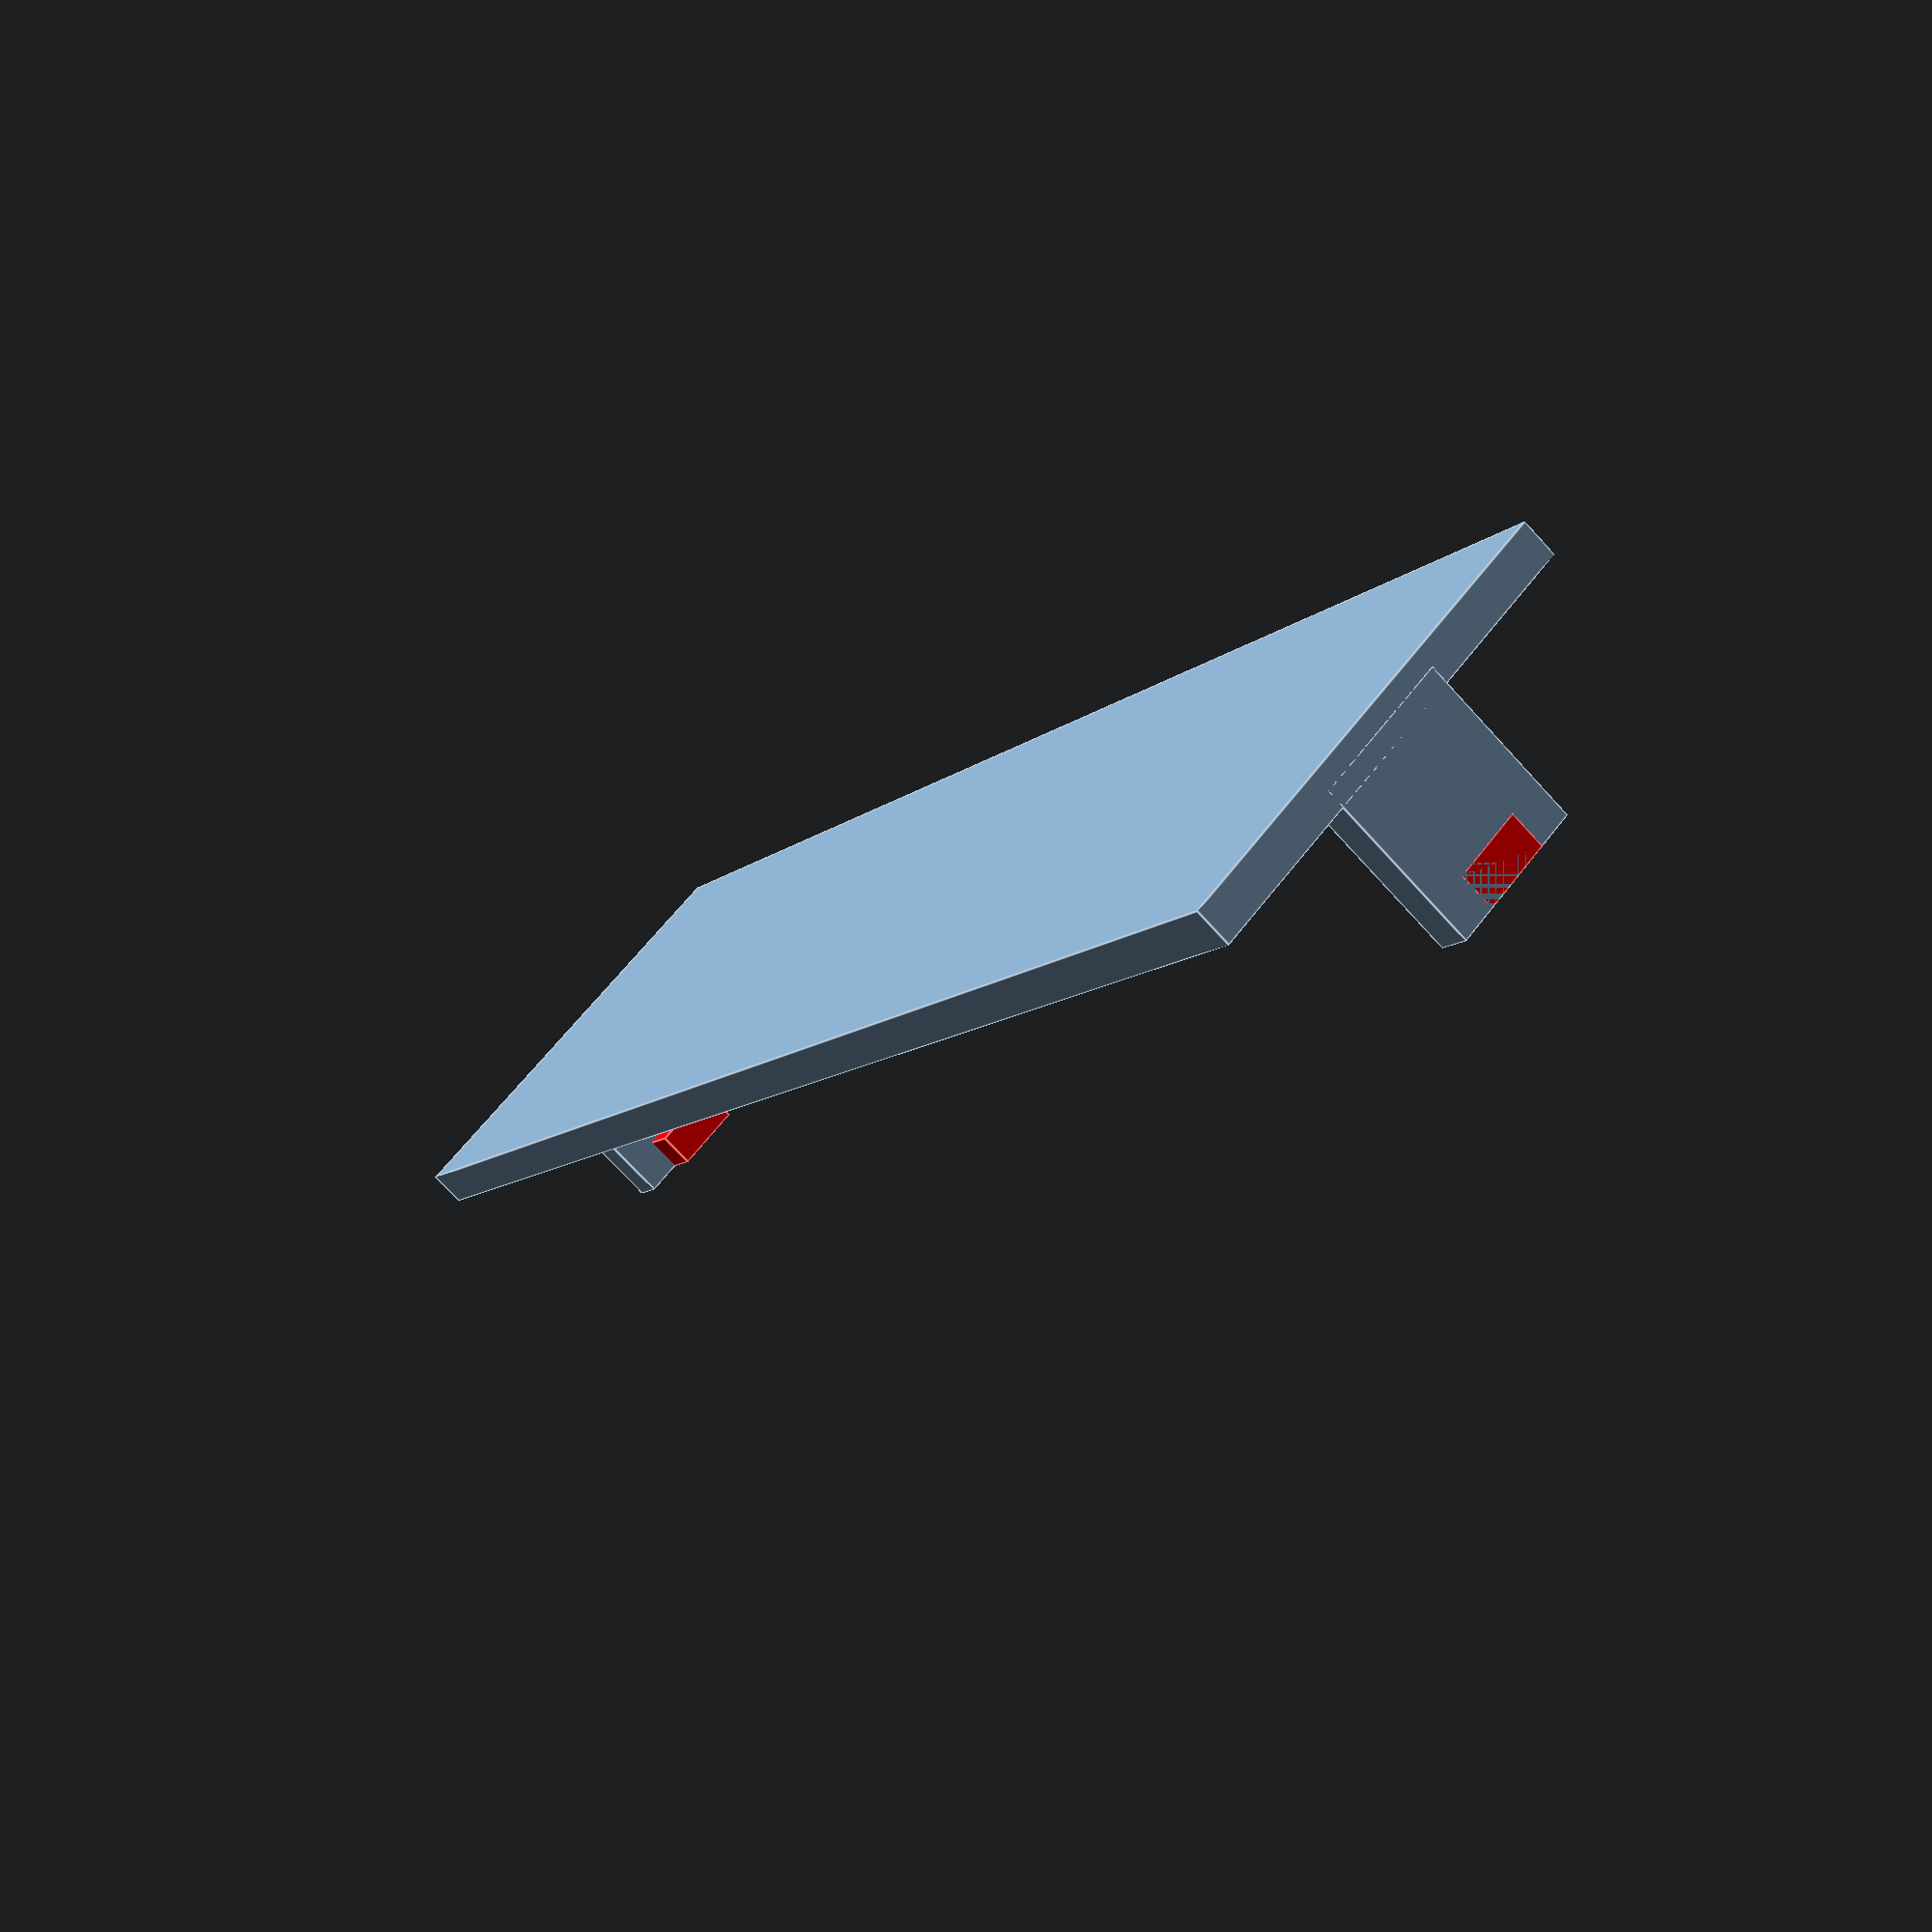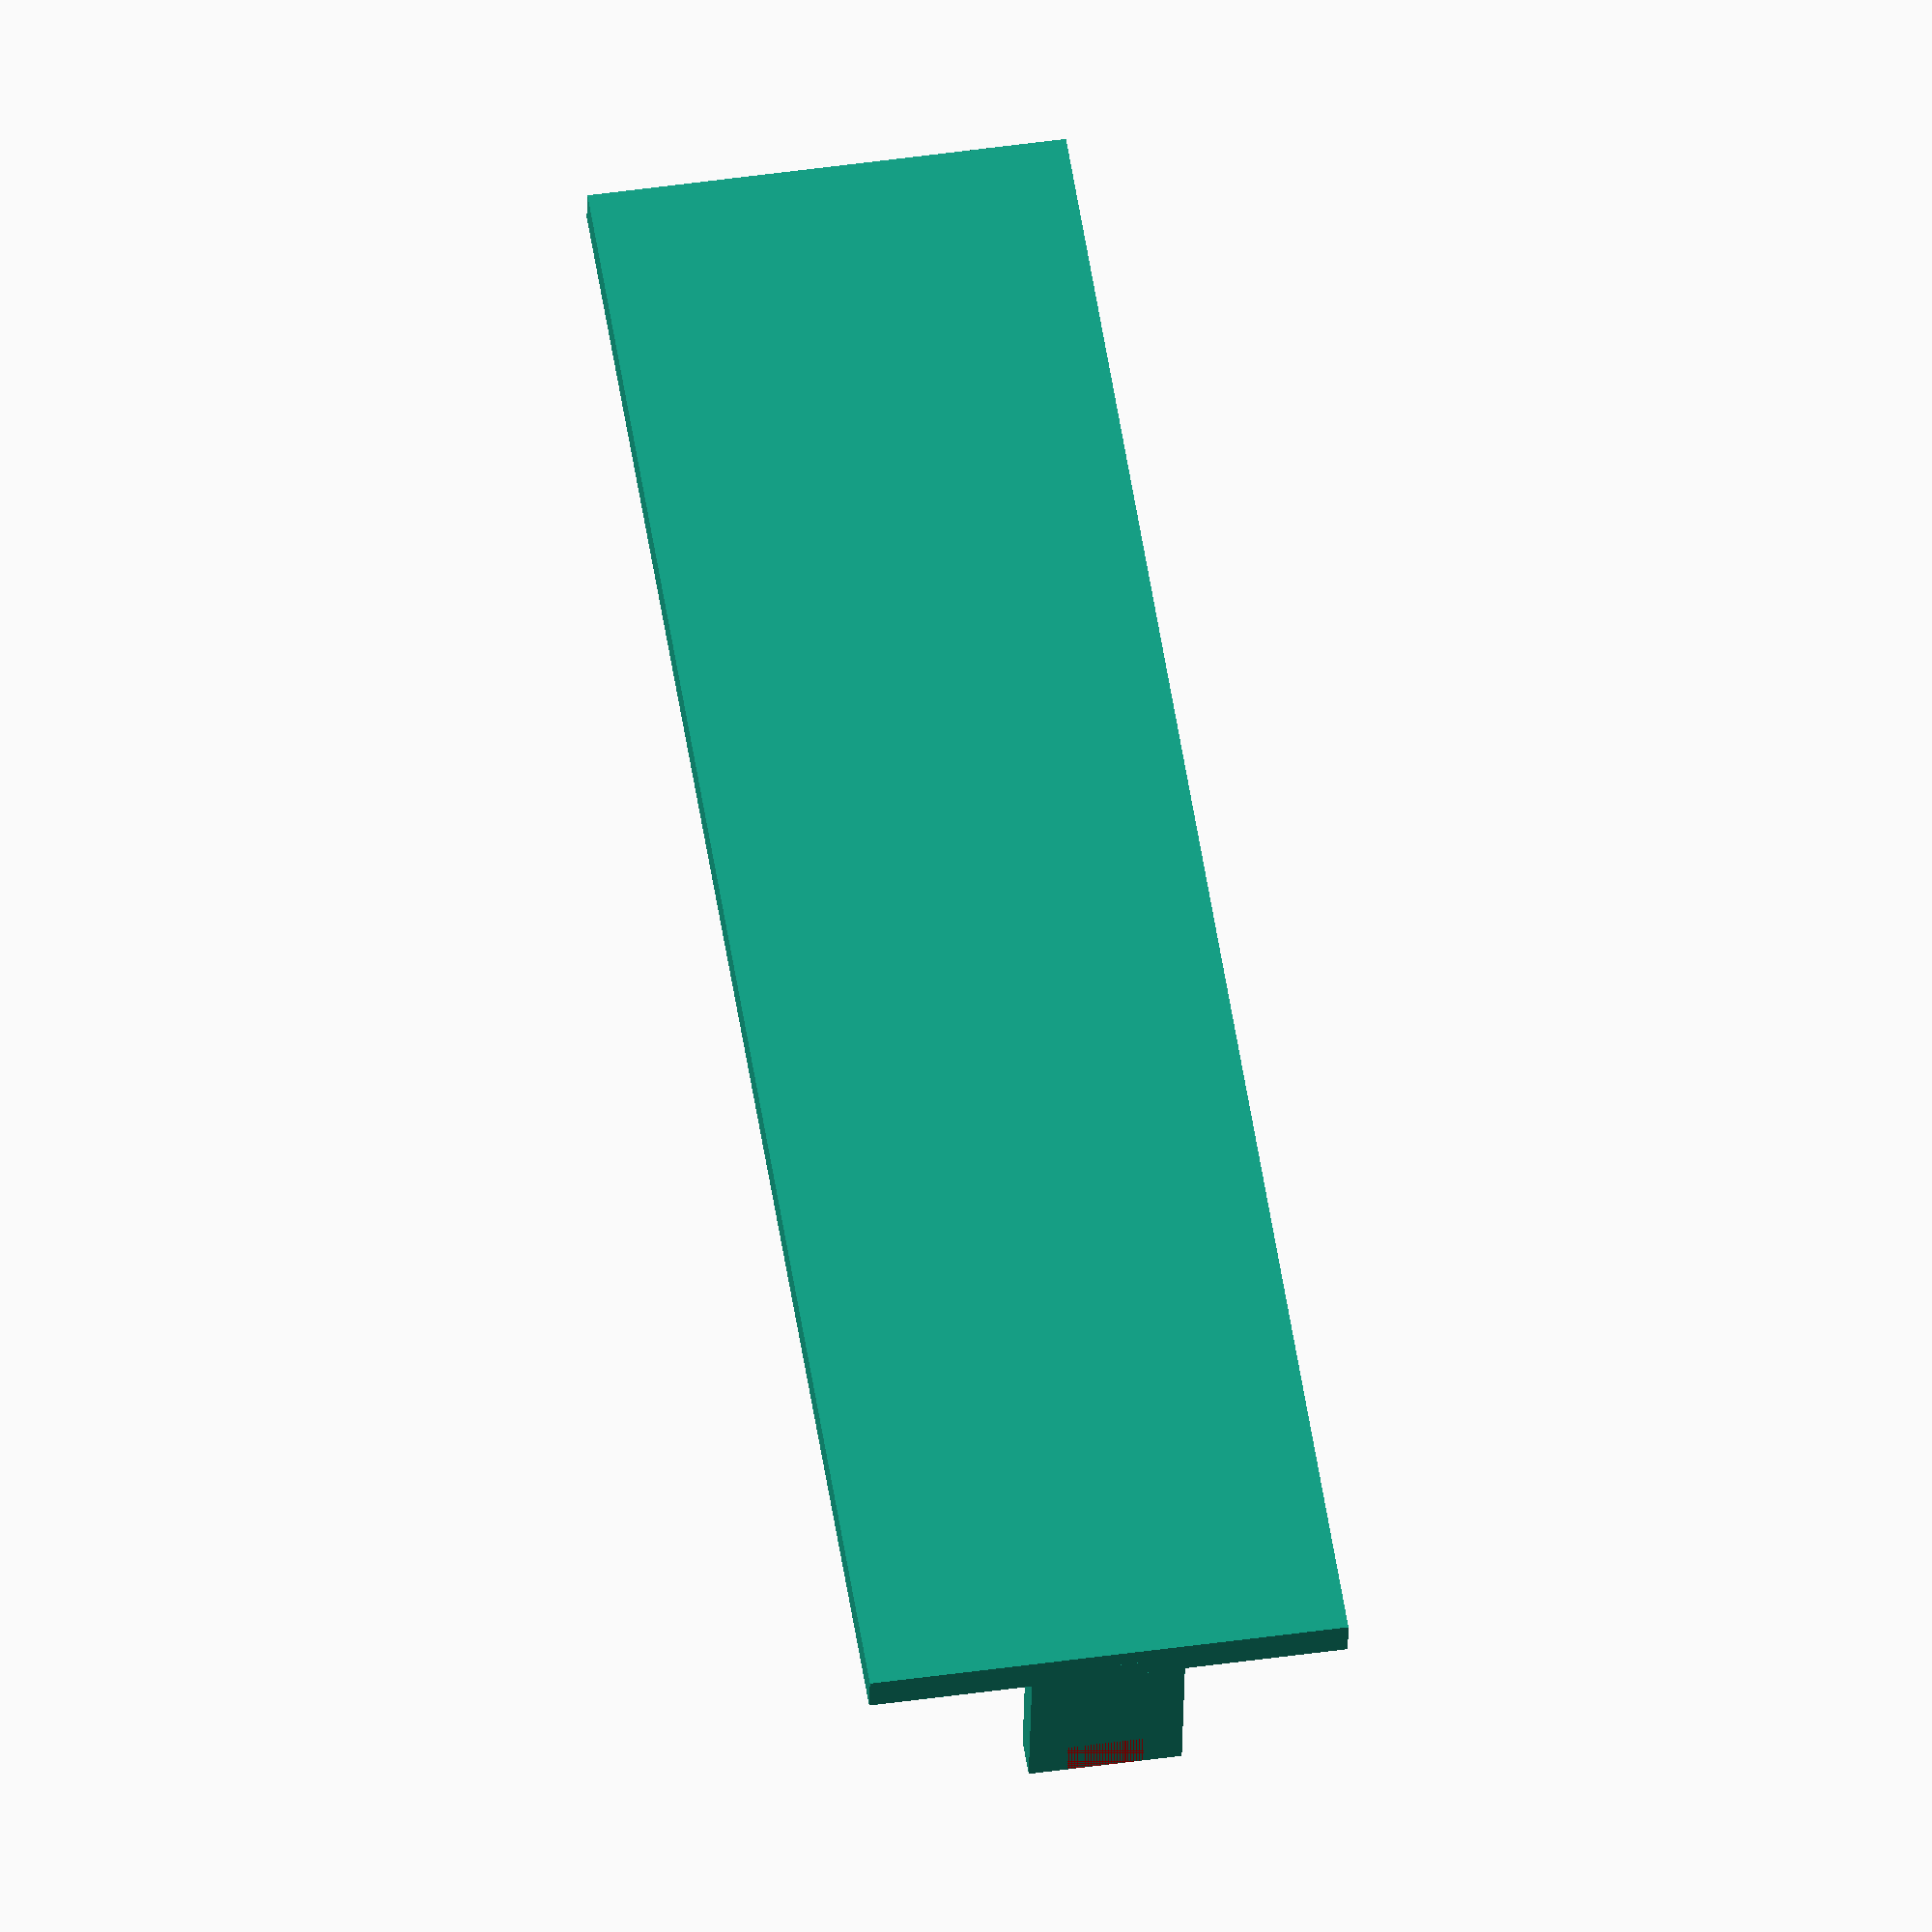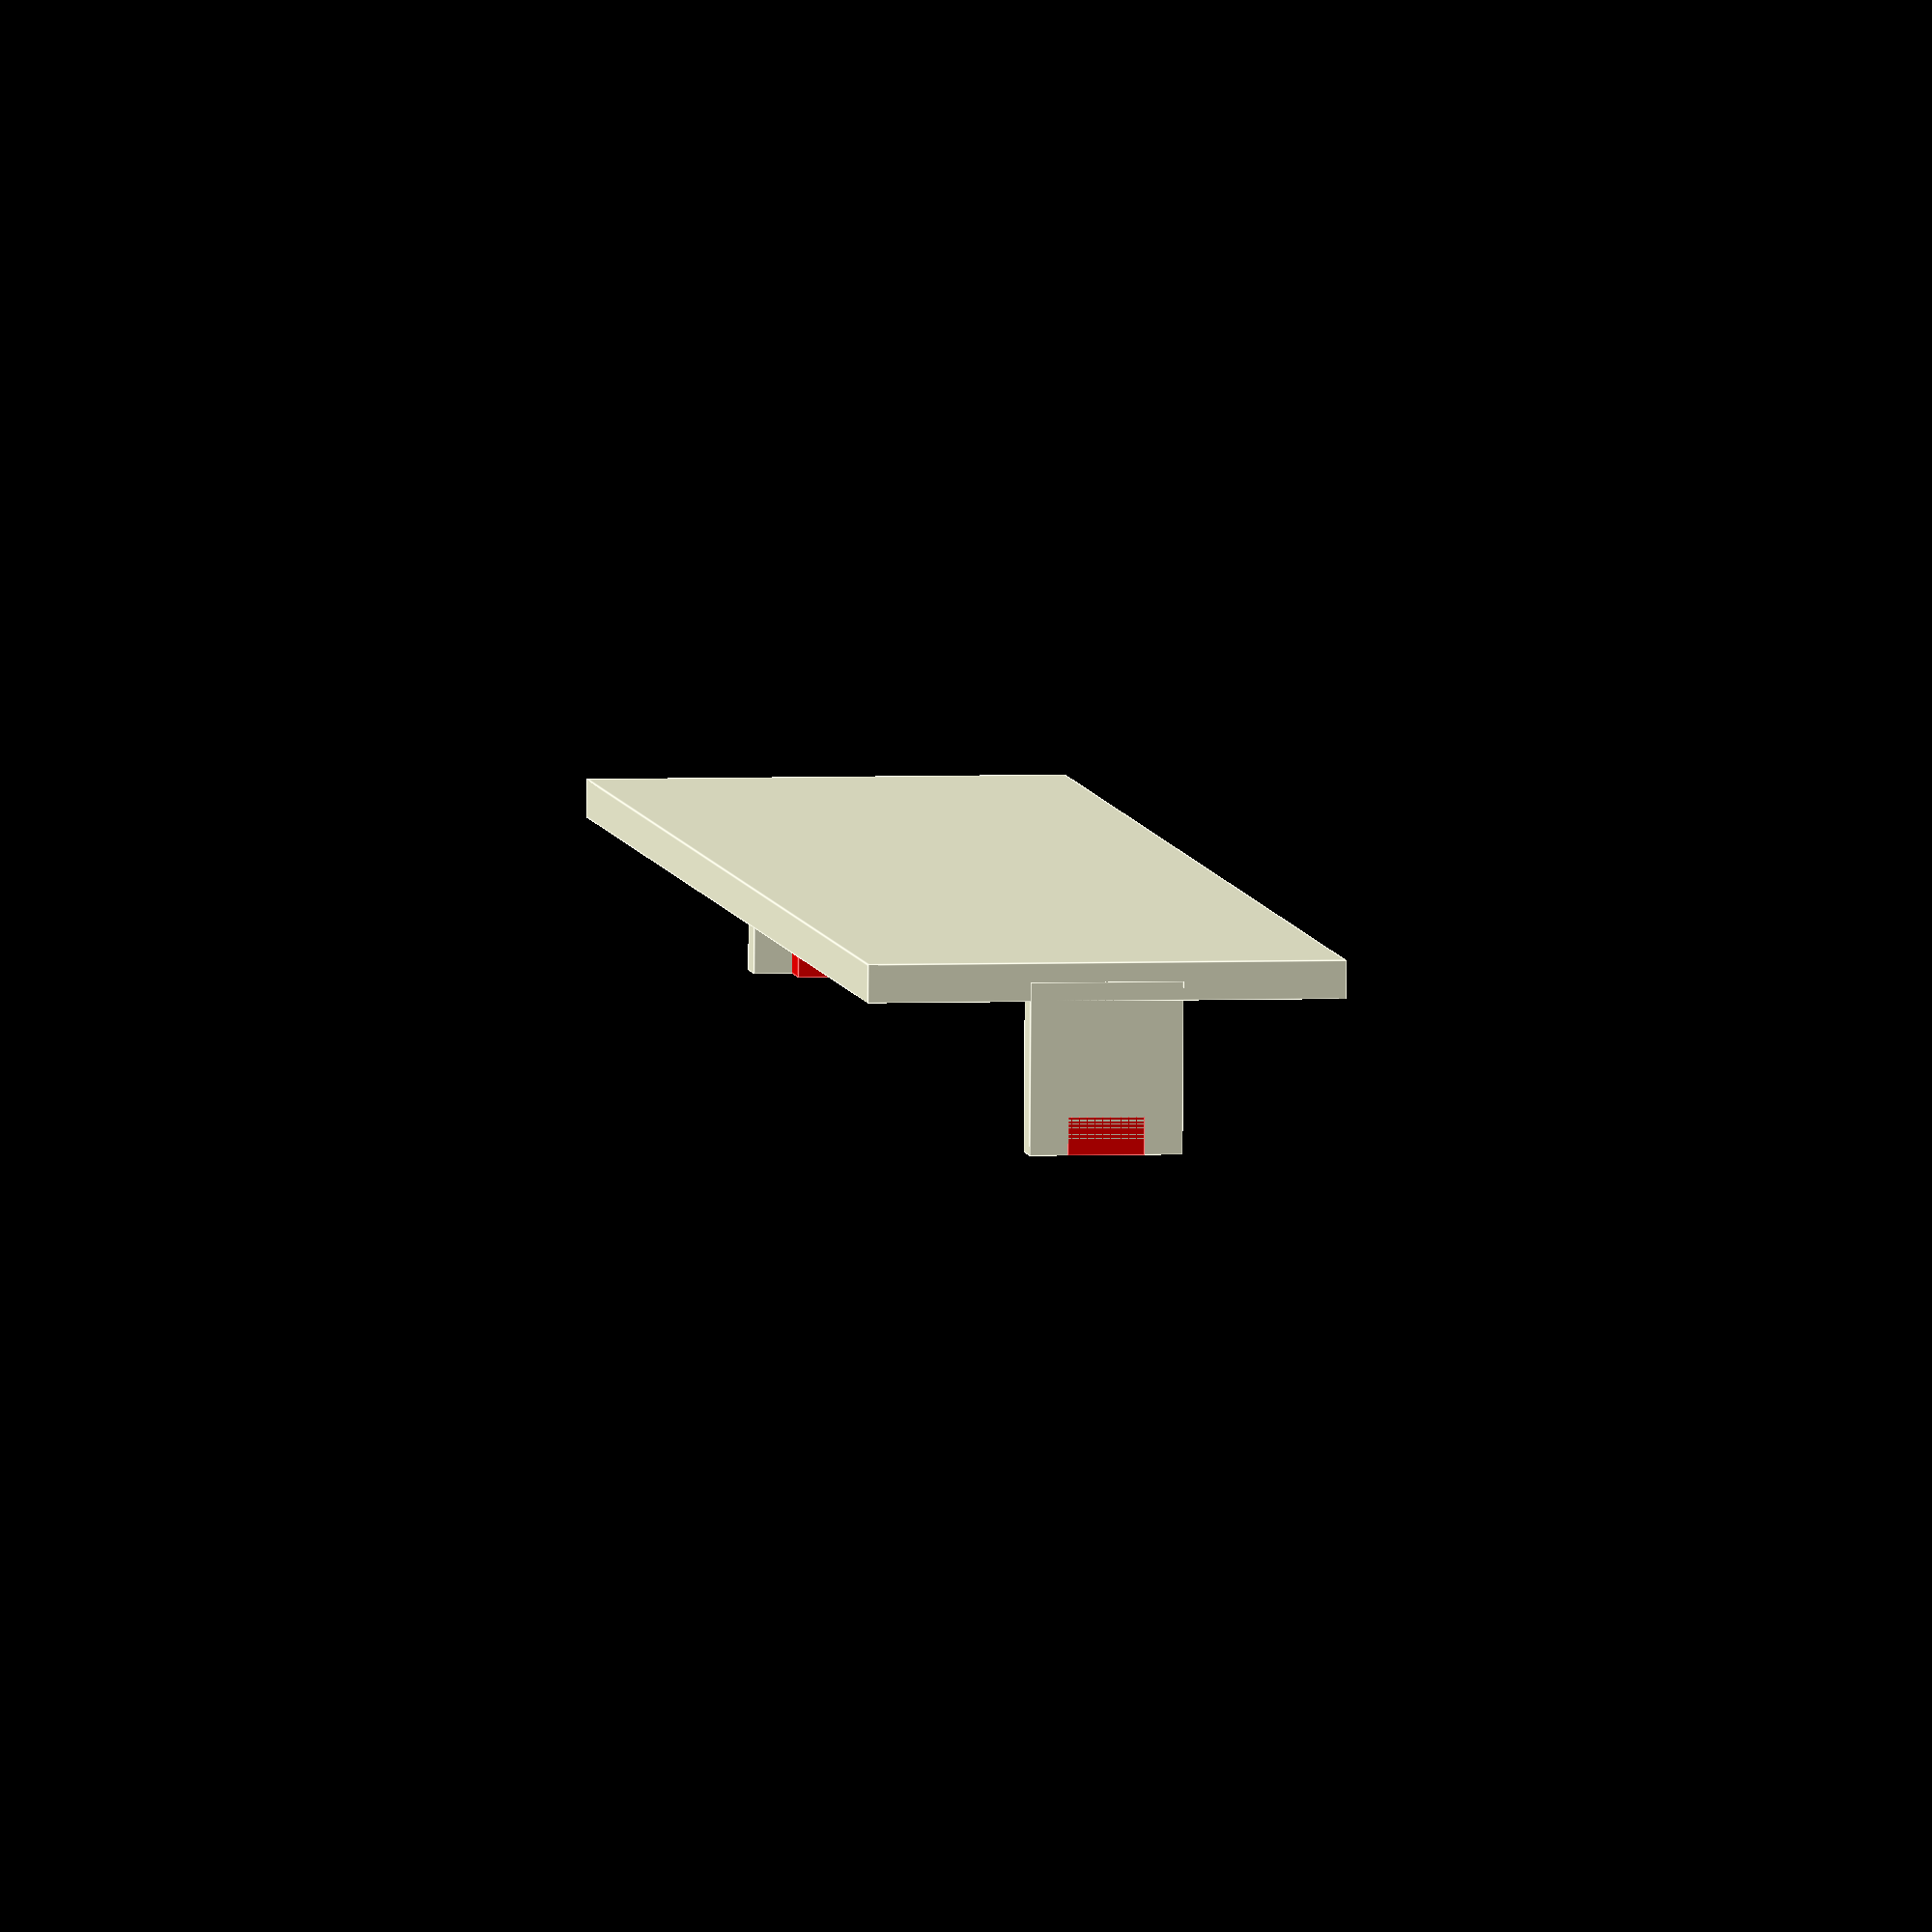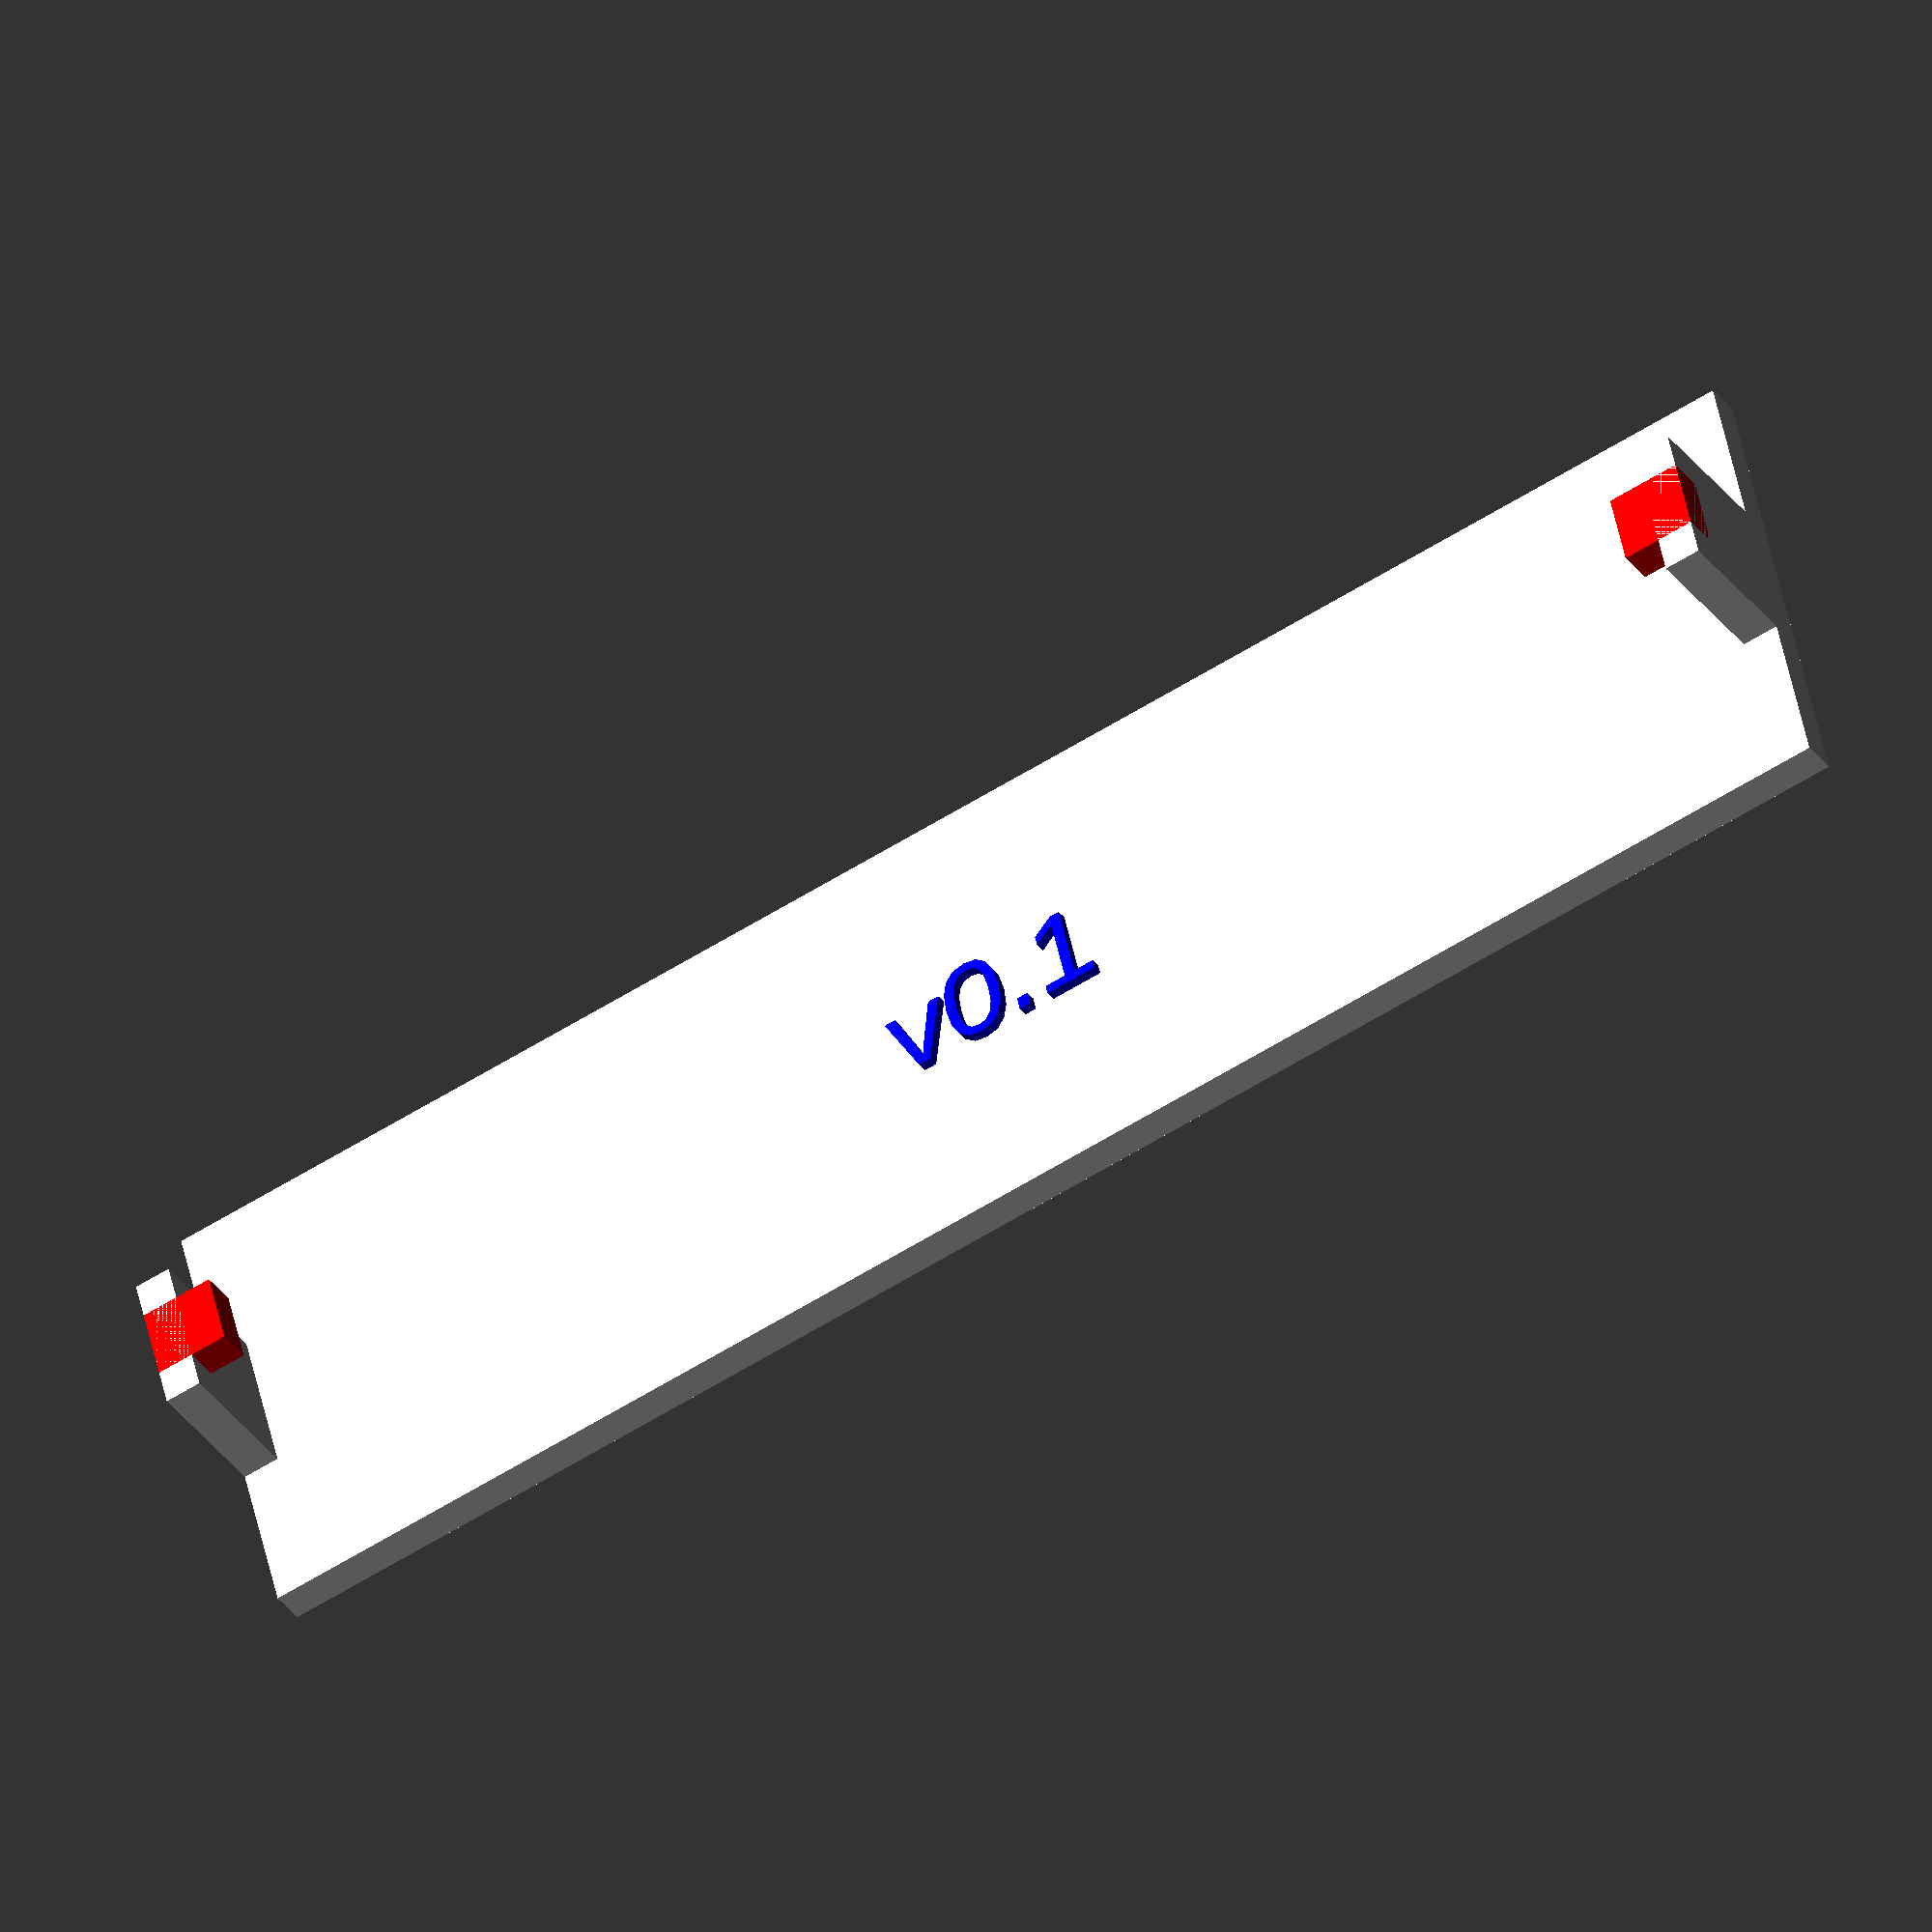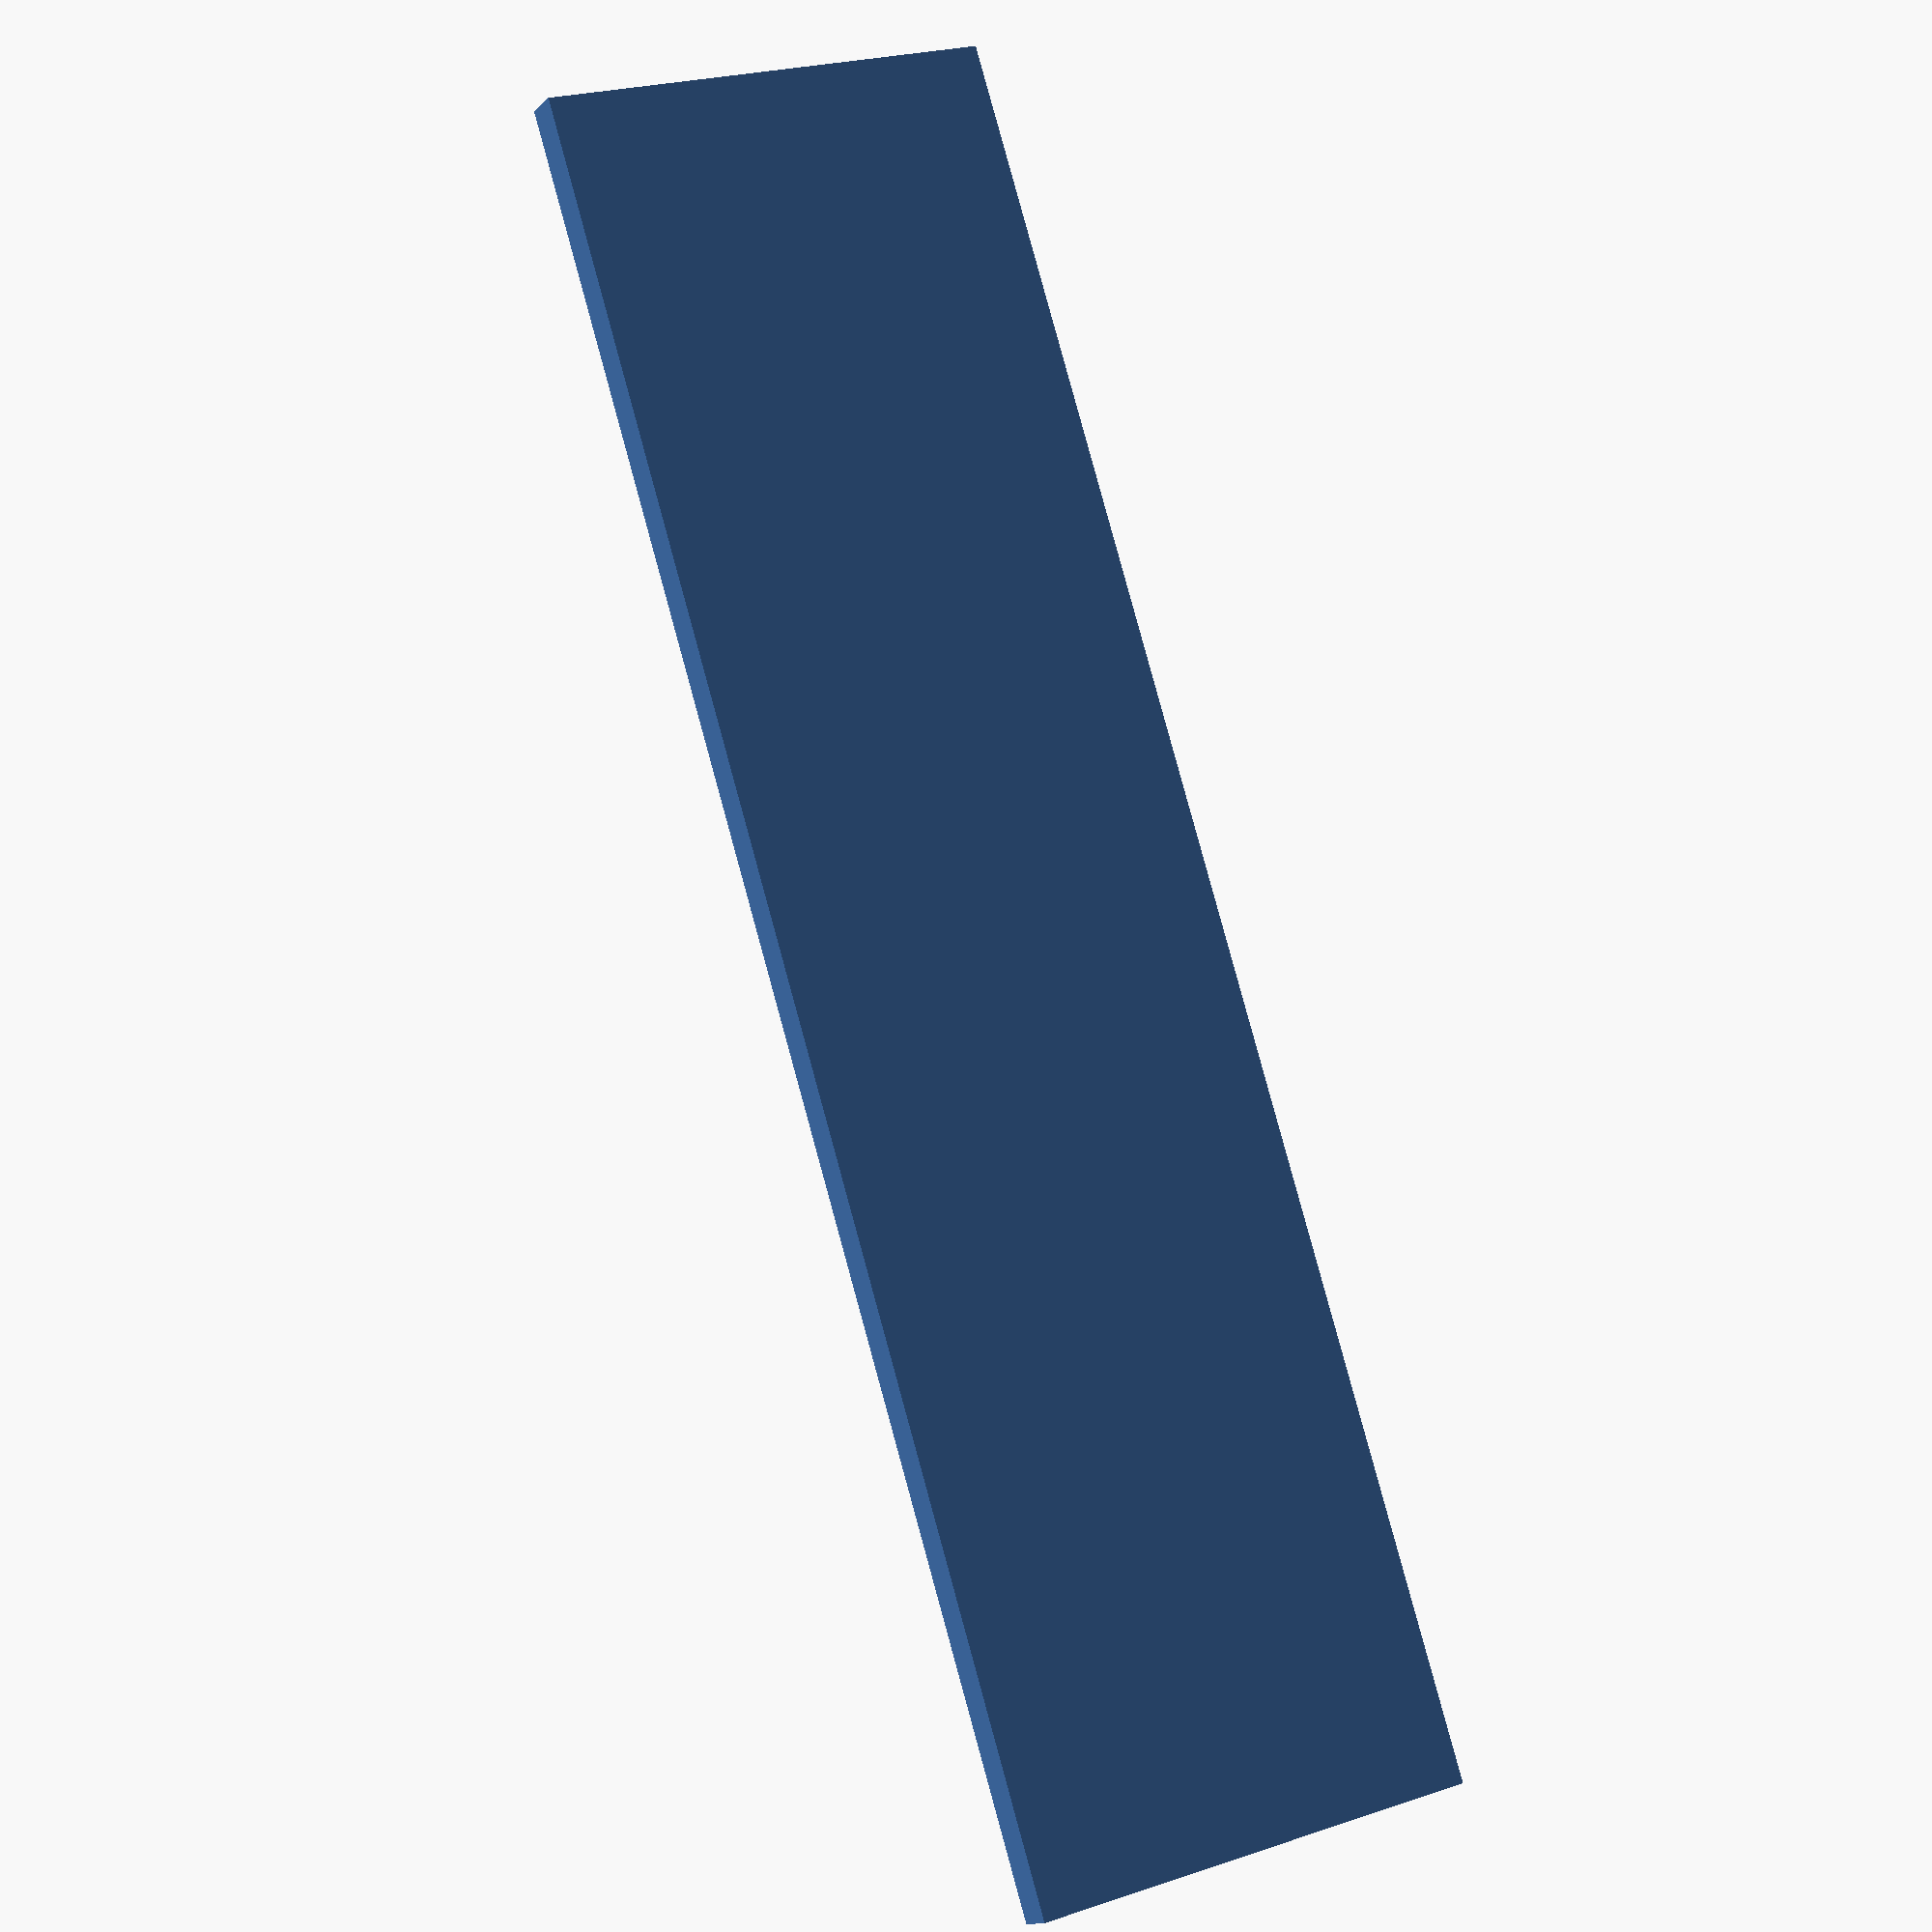
<openscad>
rotate([90,0,0]) {
    cube([5.875, 1.5625, .125], center=true);
    
    color("blue") {
        scale([1,1,.1]) {
            rotate([0,180,0]) {
                translate([0,0,0.5]) {
                    text("v0.1", .3, halign="center", valign="center");
                }
            }
        }
    }
    
    translate([-2.9375,-.25,-.5625]) {
        cube([.125, .5, .5625]);
        translate([0,.125,0]) {
            color("red") {
                cube([.25, .25, .125]);
            }
        }
    }
    
    translate([2.8125,-.25,-.5625]) {
        cube([.125, .5, .5625]);
        translate([-.125,.125,0]) {
            color("red") {
                cube([.25, .25, .125]);
            }
        }
    }
}

</openscad>
<views>
elev=121.0 azim=302.8 roll=143.5 proj=p view=edges
elev=131.9 azim=352.4 roll=279.0 proj=o view=wireframe
elev=176.6 azim=357.5 roll=278.9 proj=o view=edges
elev=131.2 azim=210.9 roll=11.5 proj=o view=wireframe
elev=337.6 azim=121.4 roll=239.5 proj=p view=solid
</views>
